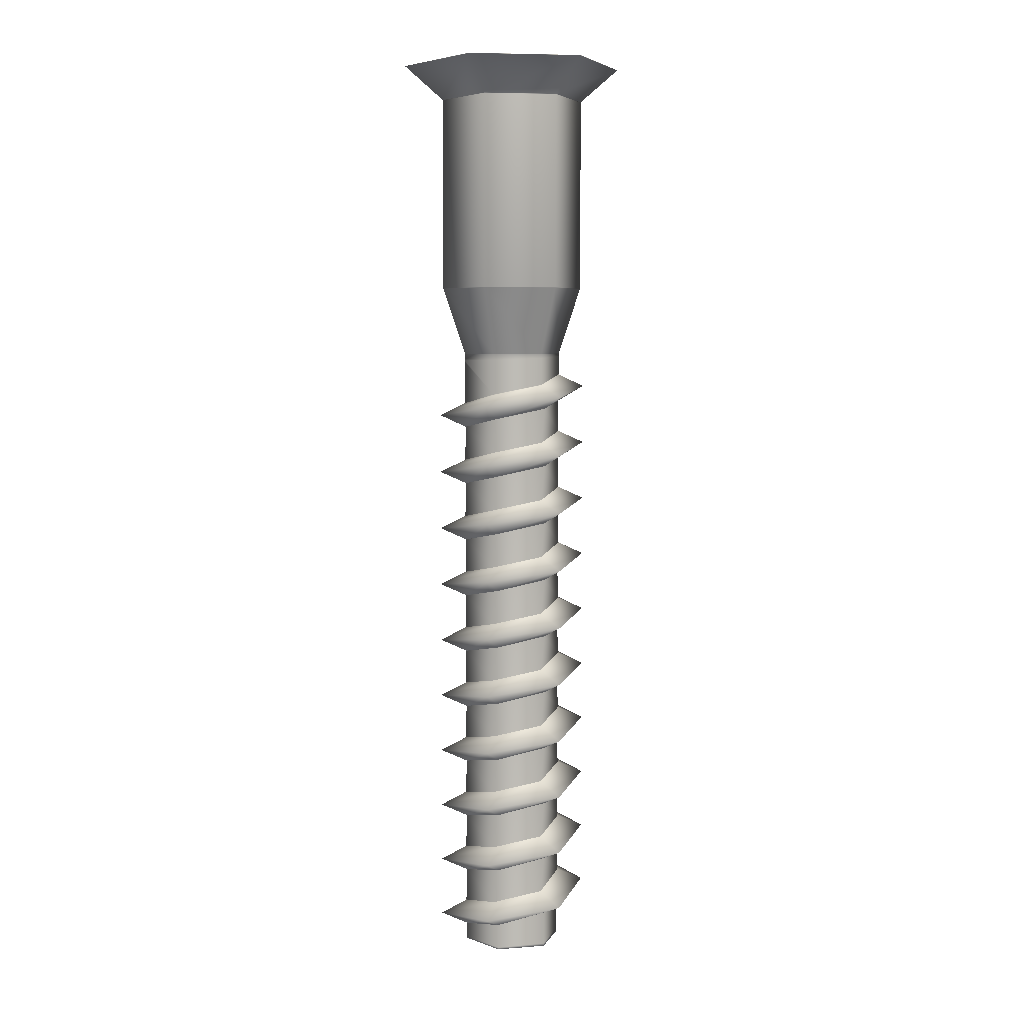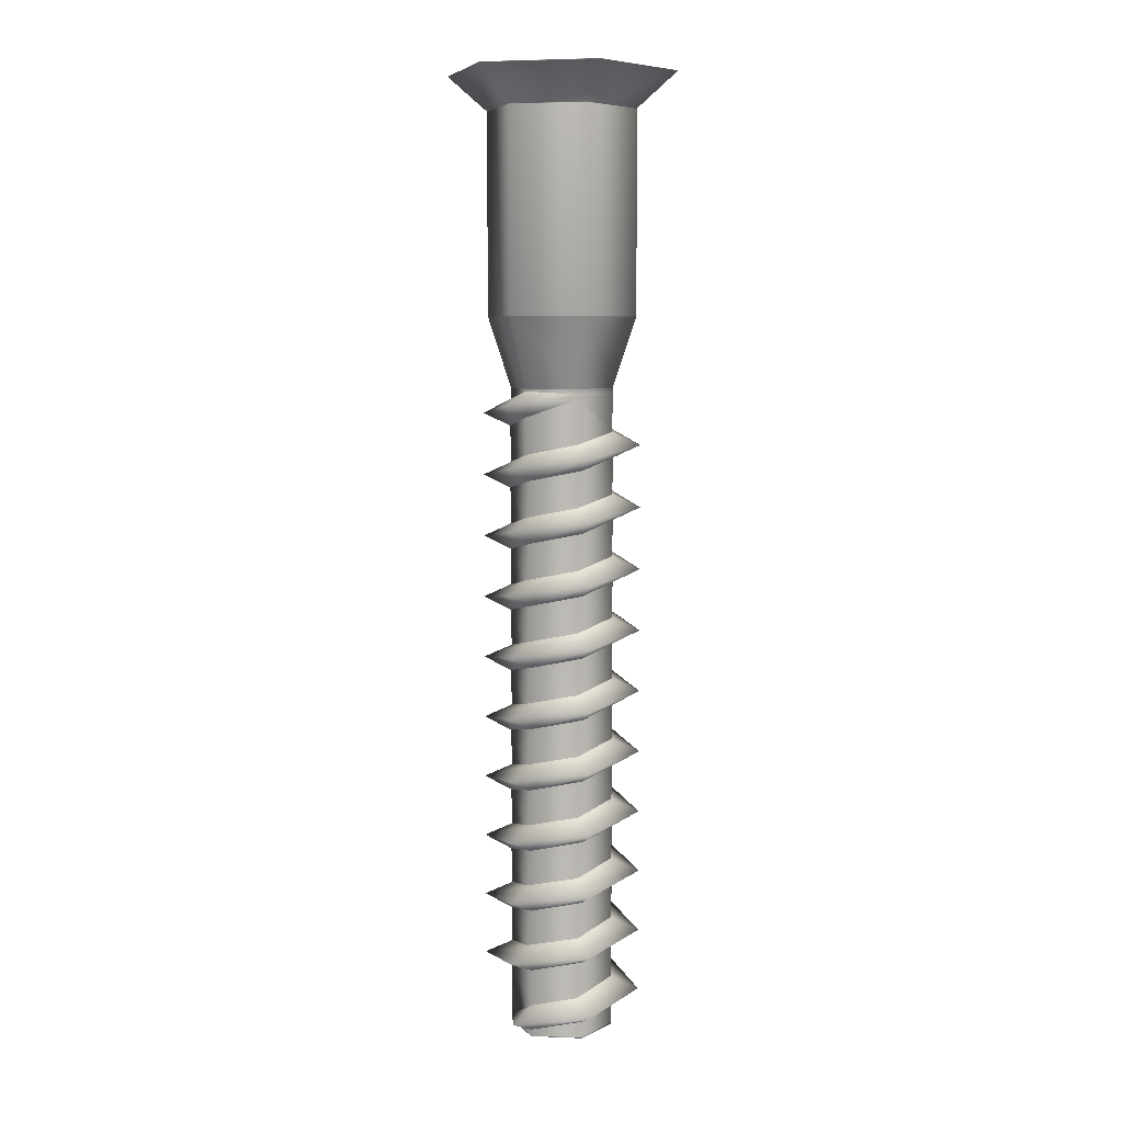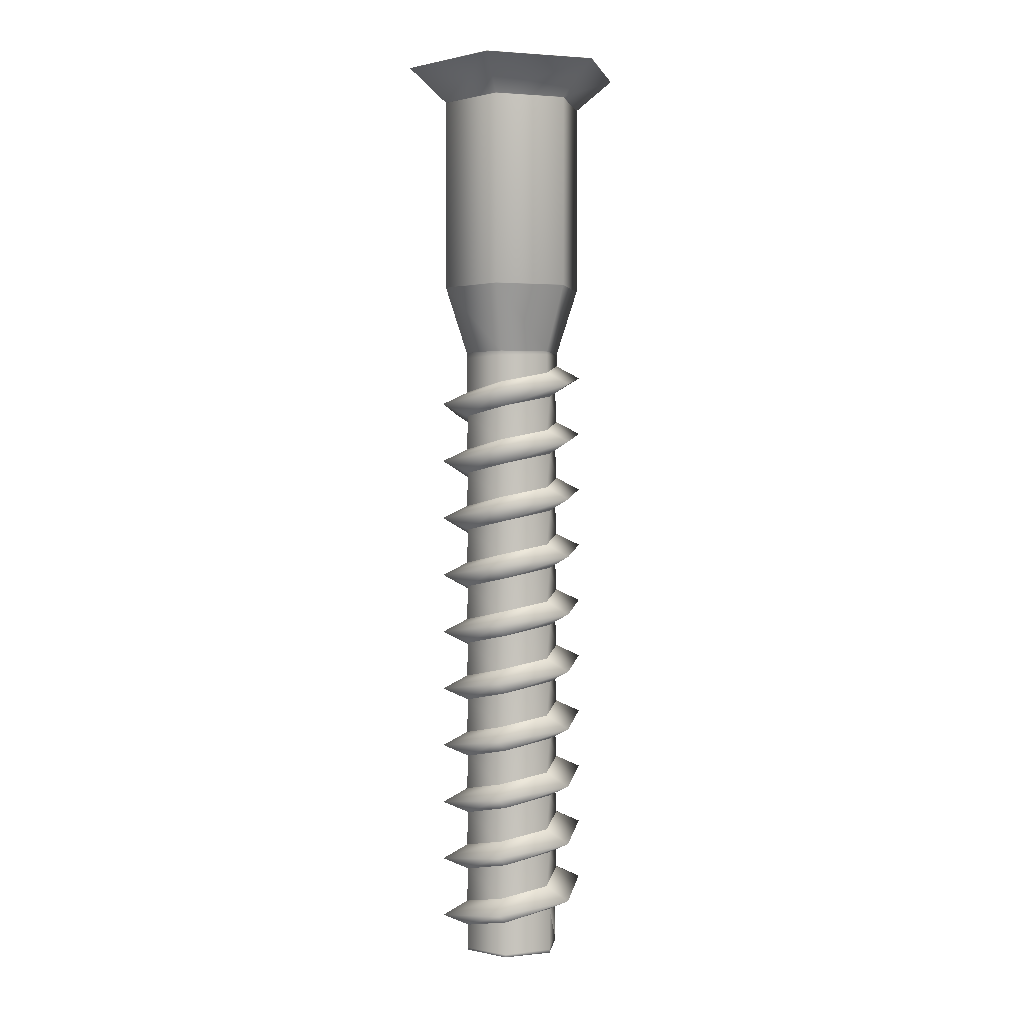
<metadata>
{"format":"obj","ext":"obj","renderer":"f3d","projection":"perspective","resolution":1024,"background":"white","views":[{"elev":5.8,"azim":-130.3,"up":"+Y"},{"elev":6.8,"azim":129.2,"up":"+Y"},{"elev":1.0,"azim":-79.6,"up":"+Y"}]}
</metadata>
<code>
v  -451.3 0.6752 -0.5463
v  -454 1.675 -4.759
v  -452.5 2.903 -6.972
v  -448.7 1.903 -0.5846
v  -453.6 4.131 -4.525
v  -451.3 3.131 -0.5474
v  -459 2.675 -4.525
v  -460.2 3.903 -6.972
v  -458.6 5.131 -4.759
v  -461.3 3.675 -0.0773
v  -464 4.903 -0.3119
v  -461.3 6.131 -0.5463
v  -458.6 4.675 4.136
v  -460.2 5.903 6.348
v  -459 7.131 3.901
v  -453.6 5.675 3.901
v  -452.5 6.903 6.348
v  -454 8.131 4.136
v  -451.3 6.675 -0.5463
v  -448.7 7.903 -0.3118
v  -451.3 9.131 -0.0773
v  -454 7.675 -4.759
v  -452.5 8.903 -6.972
v  -453.6 10.13 -4.525
v  -459 8.675 -4.525
v  -460.2 9.903 -6.972
v  -458.6 11.13 -4.759
v  -461.3 9.675 -0.0773
v  -464 10.9 -0.3118
v  -461.3 12.13 -0.5463
v  -458.6 10.68 4.136
v  -460.2 11.9 6.348
v  -459 13.13 3.901
v  -453.6 11.68 3.901
v  -452.5 12.9 6.348
v  -454 14.13 4.136
v  -451.3 12.68 -0.5463
v  -448.7 13.9 -0.3119
v  -451.3 15.13 -0.0773
v  -454 13.68 -4.759
v  -452.5 14.9 -6.972
v  -453.6 16.13 -4.525
v  -459 14.68 -4.525
v  -460.2 15.9 -6.972
v  -458.6 17.13 -4.759
v  -461.3 15.68 -0.0773
v  -464 16.9 -0.3118
v  -461.3 18.13 -0.5463
v  -458.6 16.68 4.136
v  -460.2 17.9 6.348
v  -459 19.13 3.901
v  -453.6 17.68 3.901
v  -452.5 18.9 6.348
v  -454 20.13 4.136
v  -451.3 18.68 -0.5463
v  -448.7 19.9 -0.3119
v  -451.3 21.13 -0.0773
v  -454 19.68 -4.759
v  -452.5 20.9 -6.972
v  -453.6 22.13 -4.525
v  -459 20.68 -4.525
v  -460.2 21.9 -6.972
v  -458.6 23.13 -4.759
v  -461.3 21.68 -0.0773
v  -464 22.9 -0.3118
v  -461.3 24.13 -0.5463
v  -458.6 22.68 4.136
v  -460.2 23.9 6.348
v  -459 25.13 3.901
v  -453.6 23.68 3.901
v  -452.5 24.9 6.348
v  -454 26.13 4.136
v  -451.3 24.68 -0.5463
v  -448.7 25.9 -0.3119
v  -451.3 27.13 -0.0773
v  -454 25.68 -4.759
v  -452.5 26.9 -6.972
v  -453.6 28.13 -4.525
v  -459 26.68 -4.525
v  -460.2 27.9 -6.972
v  -458.6 29.13 -4.759
v  -461.3 27.68 -0.0773
v  -464 28.9 -0.3118
v  -461.3 30.13 -0.5463
v  -458.6 28.68 4.136
v  -460.2 29.9 6.348
v  -459 31.13 3.901
v  -453.6 29.68 3.901
v  -452.5 30.9 6.348
v  -454 32.13 4.136
v  -451.3 30.68 -0.5463
v  -448.7 31.9 -0.3119
v  -451.3 33.13 -0.0773
v  -454 31.68 -4.759
v  -452.5 32.9 -6.972
v  -453.6 34.13 -4.525
v  -459 32.68 -4.525
v  -460.2 33.9 -6.972
v  -458.6 35.13 -4.759
v  -461.3 33.68 -0.0773
v  -464 34.9 -0.3118
v  -461.3 36.13 -0.5463
v  -458.6 34.68 4.136
v  -460.2 35.9 6.348
v  -459 37.13 3.901
v  -453.6 35.68 3.901
v  -452.5 36.9 6.348
v  -454 38.13 4.136
v  -451.3 36.68 -0.5463
v  -448.7 37.9 -0.3119
v  -451.3 39.13 -0.0774
v  -454 37.68 -4.759
v  -452.5 38.9 -6.972
v  -453.6 40.13 -4.525
v  -459 38.68 -4.525
v  -460.2 39.9 -6.972
v  -458.6 41.13 -4.759
v  -461.3 39.68 -0.0773
v  -464 40.9 -0.3118
v  -461.3 42.13 -0.5463
v  -458.6 40.68 4.136
v  -460.2 41.9 6.348
v  -459 43.13 3.901
v  -453.6 41.68 3.901
v  -452.5 42.9 6.348
v  -454 44.13 4.136
v  -451.3 42.68 -0.5463
v  -448.7 43.9 -0.3119
v  -451.3 45.13 -0.0773
v  -454 43.68 -4.759
v  -452.5 44.9 -6.972
v  -453.6 46.13 -4.525
v  -459 44.68 -4.525
v  -460.2 45.9 -6.972
v  -458.6 47.13 -4.759
v  -461.3 45.68 -0.0773
v  -464 46.9 -0.3118
v  -461.3 48.13 -0.5463
v  -458.6 46.68 4.136
v  -460.2 47.9 6.348
v  -459 49.13 3.901
v  -453.6 47.68 3.901
v  -452.5 48.9 6.348
v  -454 50.13 4.136
v  -451.3 48.68 -0.5463
v  -448.7 49.9 -0.3119
v  -451.3 51.13 -0.0773
v  -454 49.68 -4.759
v  -452.5 50.9 -6.972
v  -453.6 52.13 -4.525
v  -459 50.68 -4.525
v  -460.2 51.9 -6.972
v  -458.6 53.13 -4.759
v  -461.3 51.68 -0.0773
v  -464 52.9 -0.3118
v  -461.3 54.13 -0.5463
v  -458.6 52.68 4.136
v  -460.2 53.9 6.348
v  -459 55.13 3.901
v  -453.6 53.68 3.901
v  -452.5 54.9 6.348
v  -454 56.13 4.136
v  -451.3 54.68 -0.5463
v  -448.7 55.9 -0.3119
v  -451.3 57.13 -0.0773
v  -454 55.68 -4.759
v  -452.5 56.9 -6.972
v  -453.6 58.13 -4.525
v  -459 56.68 -4.525
v  -460.2 57.9 -6.972
v  -458.6 59.13 -4.759
v  -461.3 57.68 -0.0773
v  -464 58.9 -0.3118
v  -461.3 60.13 -0.5463
v  -458.6 58.68 4.136
v  -460.2 59.9 6.348
v  -459 61.13 3.901
v  -453.6 59.68 3.901
v  -452.5 60.9 6.348
v  -454 62.13 4.136
v  -451.3 60.68 -0.0773
v  -448.7 61.9 -0.0233
v  -451.3 63.13 -0.0773
v  -453.6 59.67 3.902
v  -451.3 60.67 -0.0773
v  -451.3 6.666 -0.5463
v  -454 7.666 -4.759
v  -459 8.666 -4.525
v  -461.3 9.666 -0.0785
v  -458.6 10.67 4.135
v  -453.6 11.67 3.902
v  -451.3 12.67 -0.5451
v  -454 13.67 -4.759
v  -459 14.67 -4.525
v  -461.3 15.67 -0.0785
v  -458.6 16.67 4.135
v  -453.6 17.67 3.902
v  -451.3 18.67 -0.5451
v  -454 19.67 -4.759
v  -459 20.67 -4.525
v  -461.3 21.67 -0.0785
v  -458.6 22.67 4.135
v  -453.6 23.67 3.902
v  -451.3 24.67 -0.5451
v  -454 25.67 -4.759
v  -459 26.67 -4.525
v  -461.3 27.67 -0.0785
v  -458.6 28.67 4.135
v  -453.6 29.67 3.902
v  -451.3 30.67 -0.5451
v  -454 31.67 -4.759
v  -459 32.67 -4.525
v  -461.3 33.67 -0.0785
v  -458.6 34.67 4.135
v  -453.6 35.67 3.902
v  -451.3 36.67 -0.5451
v  -454 37.67 -4.759
v  -459 38.67 -4.525
v  -461.3 39.67 -0.0785
v  -458.6 40.67 4.135
v  -453.6 41.67 3.902
v  -451.3 42.67 -0.5451
v  -454 43.67 -4.759
v  -459 44.67 -4.525
v  -461.3 45.67 -0.0785
v  -458.6 46.67 4.135
v  -453.6 47.67 3.902
v  -451.3 48.67 -0.5451
v  -454 49.67 -4.759
v  -459 50.67 -4.525
v  -461.3 51.67 -0.0785
v  -458.6 52.67 4.135
v  -453.6 53.67 3.902
v  -451.3 54.67 -0.5451
v  -454 55.67 -4.759
v  -459 56.67 -4.525
v  -461.3 57.67 -0.0786
v  -458.6 58.67 4.135
v  -451.3 0.674 -0.5463
v  -454 1.672 -4.759
v  -459 2.67 -4.525
v  -461.3 3.668 -0.0773
v  -458.6 4.667 4.136
v  -453.6 5.662 3.901
v  -458.6 59.19 -4.759
v  -453.6 58.14 -4.525
v  -461.3 60.18 -0.5463
v  -459 61.16 3.901
v  -454 62.15 4.136
v  -451.3 63.13 -0.0773
v  -458.6 62.76 -4.759
v  -458.6 63.36 -4.759
v  -453.6 63.36 -4.525
v  -453.6 62.87 -4.525
v  -453.6 62.86 -4.525
v  -453.6 62.62 -4.525
v  -461.3 62.91 -0.5463
v  -461.3 63.36 -0.5463
v  -459 63.05 3.901
v  -459 63.36 3.901
v  -454 63.19 4.136
v  -454 63.36 4.136
v  -451.3 63.33 -0.0773
v  -451.3 63.36 -0.0773
v  -453.6 62.42 -4.525
v  -453.6 62.41 -4.525
v  -451.3 0.0505 -0.5463
v  -451.3 0.0001 -0.5463
v  -454 0.0001 -4.759
v  -454 0.1252 -4.759
v  -459 0.0001 -4.525
v  -459 0.1998 -4.525
v  -461.3 0.0001 -0.0773
v  -461.3 0.2745 -0.0773
v  -458.6 0.0001 4.136
v  -458.6 0.3492 4.136
v  -453.6 0.0001 3.901
v  -453.6 0.3006 3.901
v  -453.6 0.3012 3.901
v  -453.6 0.4238 3.901
v  -453.6 0.5494 3.901
v  -451.3 3.138 -0.5474
v  -453.6 0.5596 3.901
v  -454 56.14 4.135
v  -451.3 57.14 -0.0773
v  -453.6 4.138 -4.525
v  -458.6 5.138 -4.759
v  -461.3 6.138 -0.5454
v  -459 7.138 3.901
v  -454 8.138 4.135
v  -451.3 9.138 -0.0783
v  -453.6 10.14 -4.525
v  -458.6 11.14 -4.759
v  -461.3 12.14 -0.5454
v  -459 13.14 3.901
v  -454 14.14 4.135
v  -451.3 15.14 -0.0783
v  -453.6 16.14 -4.525
v  -458.6 17.14 -4.759
v  -461.3 18.14 -0.5454
v  -459 19.14 3.901
v  -454 20.14 4.135
v  -451.3 21.14 -0.0783
v  -453.6 22.14 -4.525
v  -458.6 23.14 -4.759
v  -461.3 24.14 -0.5454
v  -459 25.14 3.901
v  -454 26.14 4.135
v  -451.3 27.14 -0.0783
v  -453.6 28.14 -4.525
v  -458.6 29.14 -4.759
v  -461.3 30.14 -0.5454
v  -459 31.14 3.901
v  -454 32.14 4.135
v  -451.3 33.14 -0.0783
v  -453.6 34.14 -4.525
v  -458.6 35.14 -4.759
v  -461.3 36.14 -0.5454
v  -459 37.14 3.901
v  -454 38.14 4.135
v  -451.3 39.14 -0.0783
v  -453.6 40.14 -4.525
v  -458.6 41.14 -4.759
v  -461.3 42.14 -0.5454
v  -459 43.14 3.901
v  -454 44.14 4.135
v  -451.3 45.14 -0.0783
v  -453.6 46.14 -4.525
v  -458.6 47.14 -4.759
v  -461.3 48.14 -0.5454
v  -459 49.14 3.901
v  -454 50.14 4.135
v  -451.3 51.14 -0.0783
v  -453.6 52.14 -4.525
v  -458.6 53.14 -4.759
v  -461.3 54.14 -0.5454
v  -459 55.14 3.901
v  -458.6 63.37 -4.763
v  -453.6 63.37 -4.529
v  -461.3 63.37 -0.5465
v  -459 63.37 3.905
v  -454 63.37 4.139
v  -451.3 63.37 -0.0771
v  -452.4 70.19 -6.44
v  -459.7 70.19 -6.782
v  -459.7 89.57 -6.782
v  -452.4 89.57 -6.44
v  -463.6 70.19 -0.6529
v  -463.6 89.57 -0.653
v  -460.3 70.19 5.817
v  -460.3 89.57 5.817
v  -453 70.19 6.158
v  -453 89.57 6.158
v  -449.1 70.19 0.0293
v  -449.1 89.57 0.0293
v  -452.4 89.61 -6.44
v  -459.7 89.61 -6.782
v  -461.4 92.94 -10.19
v  -450.3 92.94 -9.671
v  -463.6 89.61 -0.653
v  -467.5 92.94 -0.8327
v  -460.3 89.61 5.817
v  -462.3 92.94 9.047
v  -453 89.61 6.158
v  -451.2 92.94 9.568
v  -449.1 89.61 0.0293
v  -445.2 92.94 0.2091
v  -450.3 92.97 -9.702
v  -461.5 92.97 -10.22
v  -458.3 92.97 -4.02
v  -454.1 92.97 -3.824
v  -467.5 92.97 -0.8345
v  -460.5 92.97 -0.5073
v  -462.4 92.97 9.078
v  -458.6 92.97 3.2
v  -451.2 92.97 9.601
v  -454.4 92.97 3.396
v  -445.2 92.97 0.2108
v  -452.2 92.97 -0.1163
v  -458.3 88.51 -4.02
v  -454.1 88.51 -3.824
v  -460.5 88.51 -0.5073
v  -458.6 88.51 3.2
v  -454.4 88.51 3.396
v  -452.2 88.51 -0.1163
v  -459.7 70.14 -6.766
v  -452.4 70.14 -6.426
v  -463.6 70.14 -0.6521
v  -460.3 70.14 5.802
v  -453 70.14 6.143
v  -449.1 70.14 0.0285
o Componente1
g Componente1
f 1 2 3 4
f 4 3 5 6
f 2 7 8 3
f 3 8 9 5
f 7 10 11 8
f 8 11 12 9
f 10 13 14 11
f 11 14 15 12
f 13 16 17 14
f 14 17 18 15
f 16 19 20 17
f 17 20 21 18
f 19 22 23 20
f 20 23 24 21
f 22 25 26 23
f 23 26 27 24
f 25 28 29 26
f 26 29 30 27
f 28 31 32 29
f 29 32 33 30
f 31 34 35 32
f 32 35 36 33
f 34 37 38 35
f 35 38 39 36
f 37 40 41 38
f 38 41 42 39
f 40 43 44 41
f 41 44 45 42
f 43 46 47 44
f 44 47 48 45
f 46 49 50 47
f 47 50 51 48
f 49 52 53 50
f 50 53 54 51
f 52 55 56 53
f 53 56 57 54
f 55 58 59 56
f 56 59 60 57
f 58 61 62 59
f 59 62 63 60
f 61 64 65 62
f 62 65 66 63
f 64 67 68 65
f 65 68 69 66
f 67 70 71 68
f 68 71 72 69
f 70 73 74 71
f 71 74 75 72
f 73 76 77 74
f 74 77 78 75
f 76 79 80 77
f 77 80 81 78
f 79 82 83 80
f 80 83 84 81
f 82 85 86 83
f 83 86 87 84
f 85 88 89 86
f 86 89 90 87
f 88 91 92 89
f 89 92 93 90
f 91 94 95 92
f 92 95 96 93
f 94 97 98 95
f 95 98 99 96
f 97 100 101 98
f 98 101 102 99
f 100 103 104 101
f 101 104 105 102
f 103 106 107 104
f 104 107 108 105
f 106 109 110 107
f 107 110 111 108
f 109 112 113 110
f 110 113 114 111
f 112 115 116 113
f 113 116 117 114
f 115 118 119 116
f 116 119 120 117
f 118 121 122 119
f 119 122 123 120
f 121 124 125 122
f 122 125 126 123
f 124 127 128 125
f 125 128 129 126
f 127 130 131 128
f 128 131 132 129
f 130 133 134 131
f 131 134 135 132
f 133 136 137 134
f 134 137 138 135
f 136 139 140 137
f 137 140 141 138
f 139 142 143 140
f 140 143 144 141
f 142 145 146 143
f 143 146 147 144
f 145 148 149 146
f 146 149 150 147
f 148 151 152 149
f 149 152 153 150
f 151 154 155 152
f 152 155 156 153
f 154 157 158 155
f 155 158 159 156
f 157 160 161 158
f 158 161 162 159
f 160 163 164 161
f 161 164 165 162
f 163 166 167 164
f 164 167 168 165
f 166 169 170 167
f 167 170 171 168
f 169 172 173 170
f 170 173 174 171
f 172 175 176 173
f 173 176 177 174
f 175 178 179 176
f 176 179 180 177
f 178 181 182 179
f 179 182 183 180
f 181 178 184 185
f 22 19 186 187
f 25 22 187 188
f 28 25 188 189
f 31 28 189 190
f 34 31 190 191
f 37 34 191 192
f 40 37 192 193
f 43 40 193 194
f 46 43 194 195
f 49 46 195 196
f 52 49 196 197
f 55 52 197 198
f 58 55 198 199
f 61 58 199 200
f 64 61 200 201
f 67 64 201 202
f 70 67 202 203
f 73 70 203 204
f 76 73 204 205
f 79 76 205 206
f 82 79 206 207
f 85 82 207 208
f 88 85 208 209
f 91 88 209 210
f 94 91 210 211
f 97 94 211 212
f 100 97 212 213
f 103 100 213 214
f 106 103 214 215
f 109 106 215 216
f 112 109 216 217
f 115 112 217 218
f 118 115 218 219
f 121 118 219 220
f 124 121 220 221
f 127 124 221 222
f 130 127 222 223
f 133 130 223 224
f 136 133 224 225
f 139 136 225 226
f 142 139 226 227
f 145 142 227 228
f 148 145 228 229
f 151 148 229 230
f 154 151 230 231
f 157 154 231 232
f 160 157 232 233
f 163 160 233 234
f 166 163 234 235
f 169 166 235 236
f 172 169 236 237
f 175 172 237 238
f 178 175 238 184
f 2 1 239 240
f 7 2 240 241
f 10 7 241 242
f 13 10 242 243
f 16 13 243 244
f 168 171 245 246
f 171 174 247 245
f 174 177 248 247
f 177 180 249 248
f 180 183 250 249
f 251 252 253 254 255 256
f 257 258 252 251
f 259 260 258 257
f 261 262 260 259
f 263 264 262 261
f 182 181 265 256
f 183 182 256 255
f 265 181 185 266
f 263 250 254 253
f 264 263 253
f 267 268 269 270
f 270 269 271 272
f 272 271 273 274
f 274 273 275 276
f 276 275 277 278 279 280
f 1 4 280 279
f 4 6 281 280
f 267 239 278 277
f 268 267 277
f 281 6 282 283
f 247 257 251 245
f 248 259 257 247
f 249 261 259 248
f 250 263 261 249
f 250 183 255 254
f 184 284 285 185
f 186 282 286 187
f 187 286 287 188
f 188 287 288 189
f 189 288 289 190
f 190 289 290 191
f 191 290 291 192
f 192 291 292 193
f 193 292 293 194
f 194 293 294 195
f 195 294 295 196
f 196 295 296 197
f 197 296 297 198
f 198 297 298 199
f 199 298 299 200
f 200 299 300 201
f 201 300 301 202
f 202 301 302 203
f 203 302 303 204
f 204 303 304 205
f 205 304 305 206
f 206 305 306 207
f 207 306 307 208
f 208 307 308 209
f 209 308 309 210
f 210 309 310 211
f 211 310 311 212
f 212 311 312 213
f 213 312 313 214
f 214 313 314 215
f 215 314 315 216
f 216 315 316 217
f 217 316 317 218
f 218 317 318 219
f 219 318 319 220
f 220 319 320 221
f 221 320 321 222
f 222 321 322 223
f 223 322 323 224
f 224 323 324 225
f 225 324 325 226
f 226 325 326 227
f 227 326 327 228
f 228 327 328 229
f 229 328 329 230
f 230 329 330 231
f 231 330 331 232
f 232 331 332 233
f 233 332 333 234
f 234 333 334 235
f 235 334 335 236
f 236 335 336 237
f 237 336 337 238
f 238 337 284 184
f 185 285 246 266
f 186 19 16 244
f 282 186 244 283
f 284 162 165 285
f 282 6 5 286
f 286 5 9 287
f 287 9 12 288
f 288 12 15 289
f 289 15 18 290
f 290 18 21 291
f 291 21 24 292
f 292 24 27 293
f 293 27 30 294
f 294 30 33 295
f 295 33 36 296
f 296 36 39 297
f 297 39 42 298
f 298 42 45 299
f 299 45 48 300
f 300 48 51 301
f 301 51 54 302
f 302 54 57 303
f 303 57 60 304
f 304 60 63 305
f 305 63 66 306
f 306 66 69 307
f 307 69 72 308
f 308 72 75 309
f 309 75 78 310
f 310 78 81 311
f 311 81 84 312
f 312 84 87 313
f 313 87 90 314
f 314 90 93 315
f 315 93 96 316
f 316 96 99 317
f 317 99 102 318
f 318 102 105 319
f 319 105 108 320
f 320 108 111 321
f 321 111 114 322
f 322 114 117 323
f 323 117 120 324
f 324 120 123 325
f 325 123 126 326
f 326 126 129 327
f 327 129 132 328
f 328 132 135 329
f 329 135 138 330
f 330 138 141 331
f 331 141 144 332
f 332 144 147 333
f 333 147 150 334
f 334 150 153 335
f 335 153 156 336
f 336 156 159 337
f 337 159 162 284
f 285 165 168 246
f 239 267 270 240
f 240 270 272 241
f 241 272 274 242
f 242 274 276 243
f 239 1 279 278
f 243 276 280 281 283 244
f 245 251 256 265 266 246
f 268 277 275 273 271 269
f 253 252 338 339
f 252 258 340 338
f 258 260 341 340
f 260 262 342 341
f 262 264 343 342
f 264 253 339 343
f 344 345 346 347
f 345 348 349 346
f 348 350 351 349
f 350 352 353 351
f 352 354 355 353
f 354 344 347 355
f 356 357 358 359
f 357 360 361 358
f 360 362 363 361
f 362 364 365 363
f 364 366 367 365
f 366 356 359 367
f 368 369 370 371
f 369 372 373 370
f 372 374 375 373
f 374 376 377 375
f 376 378 379 377
f 378 368 371 379
f 371 370 380 381
f 370 373 382 380
f 373 375 383 382
f 375 377 384 383
f 377 379 385 384
f 379 371 381 385
f 380 382 383 384 385 381
f 358 369 368 359
f 361 372 369 358
f 363 374 372 361
f 365 376 374 363
f 367 378 376 365
f 359 368 378 367
f 346 357 356 347
f 349 360 357 346
f 351 362 360 349
f 353 364 362 351
f 355 366 364 353
f 347 356 366 355
f 386 345 344 387
f 388 348 345 386
f 389 350 348 388
f 390 352 350 389
f 391 354 352 390
f 387 344 354 391
f 338 386 387 339
f 340 388 386 338
f 341 389 388 340
f 342 390 389 341
f 343 391 390 342
f 339 387 391 343

</code>
